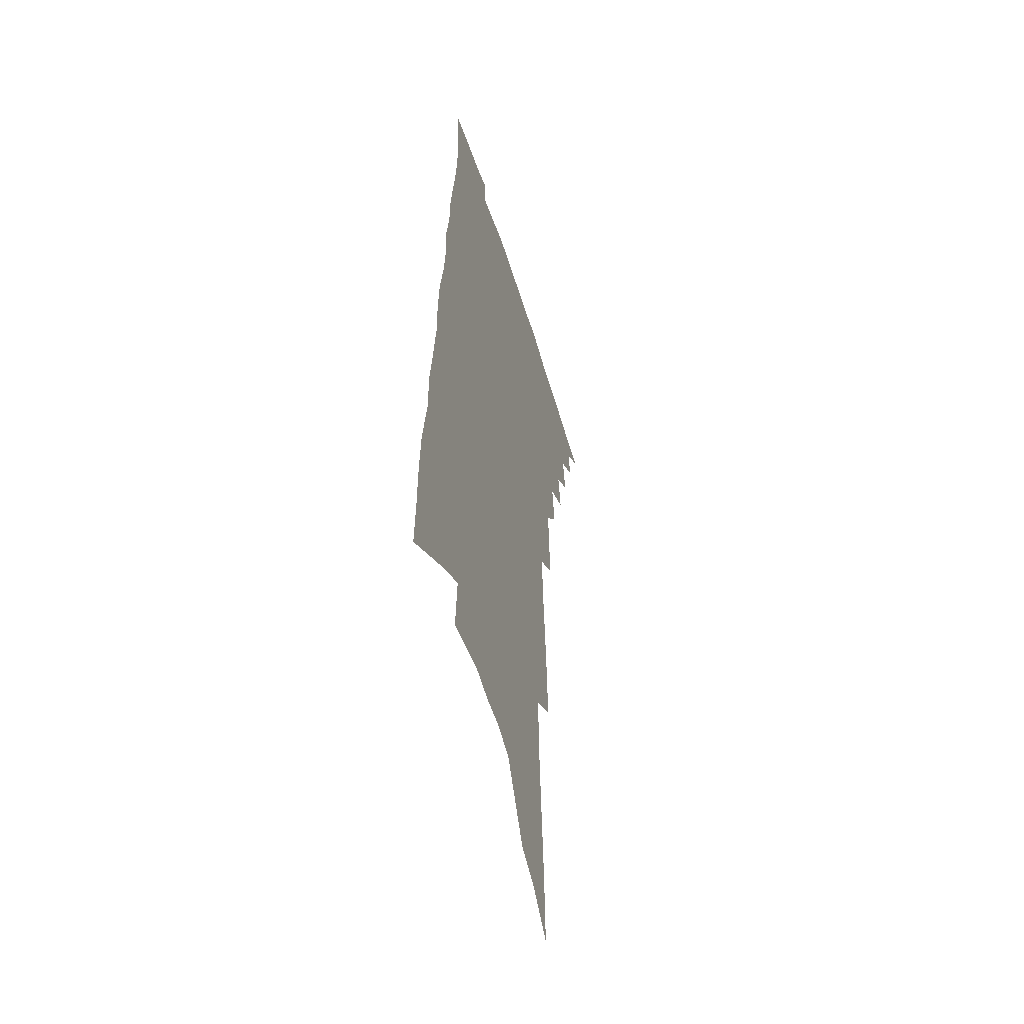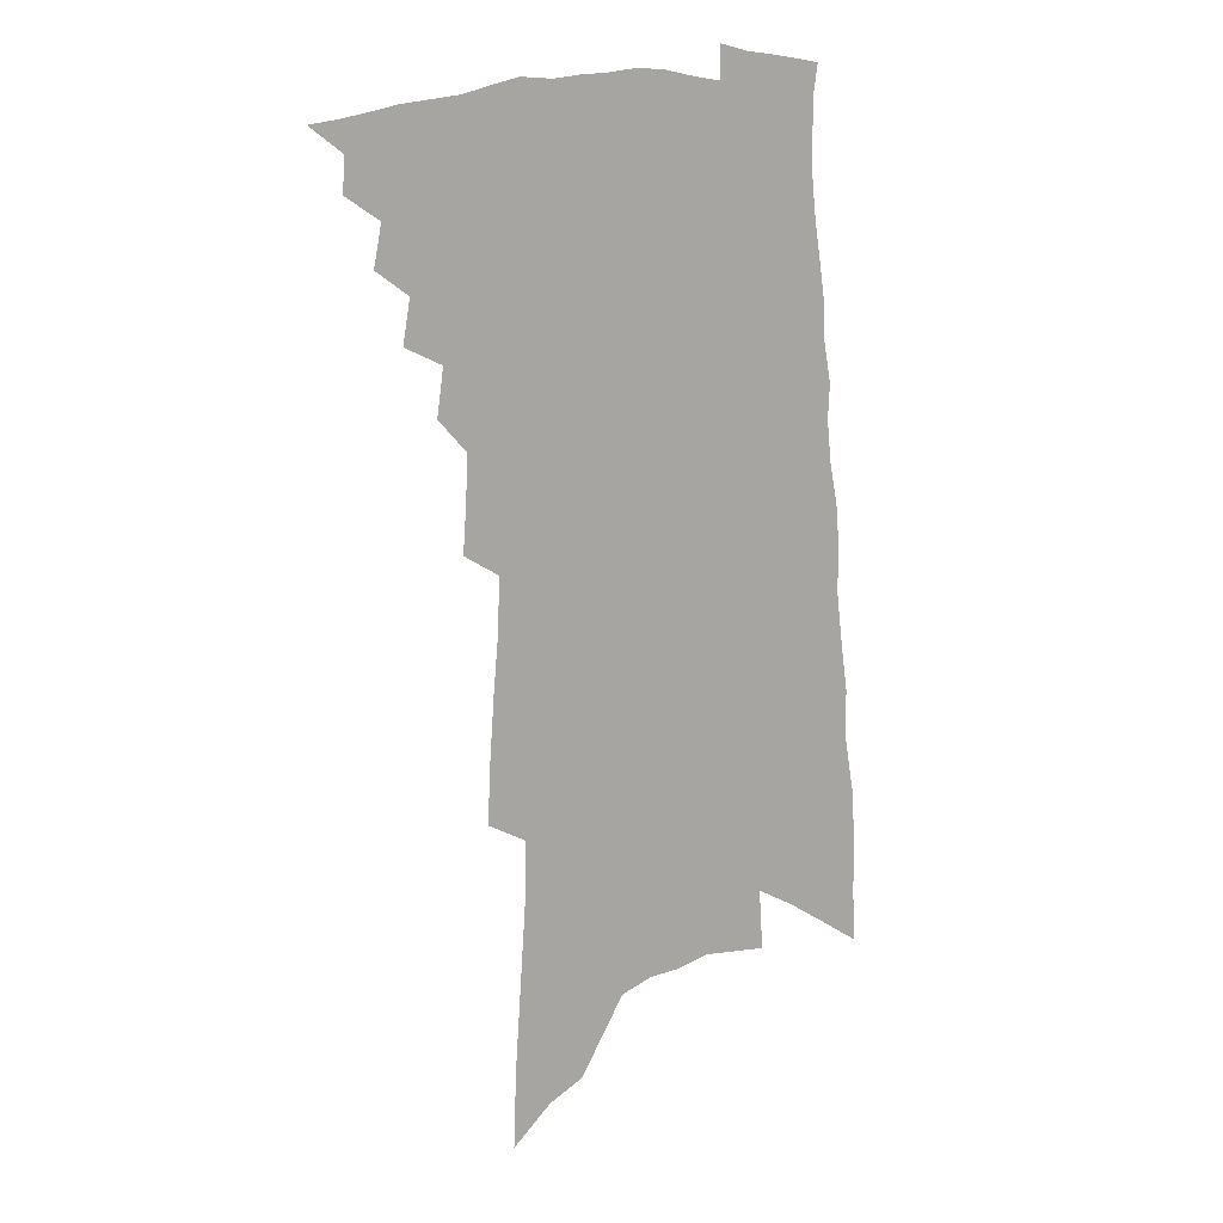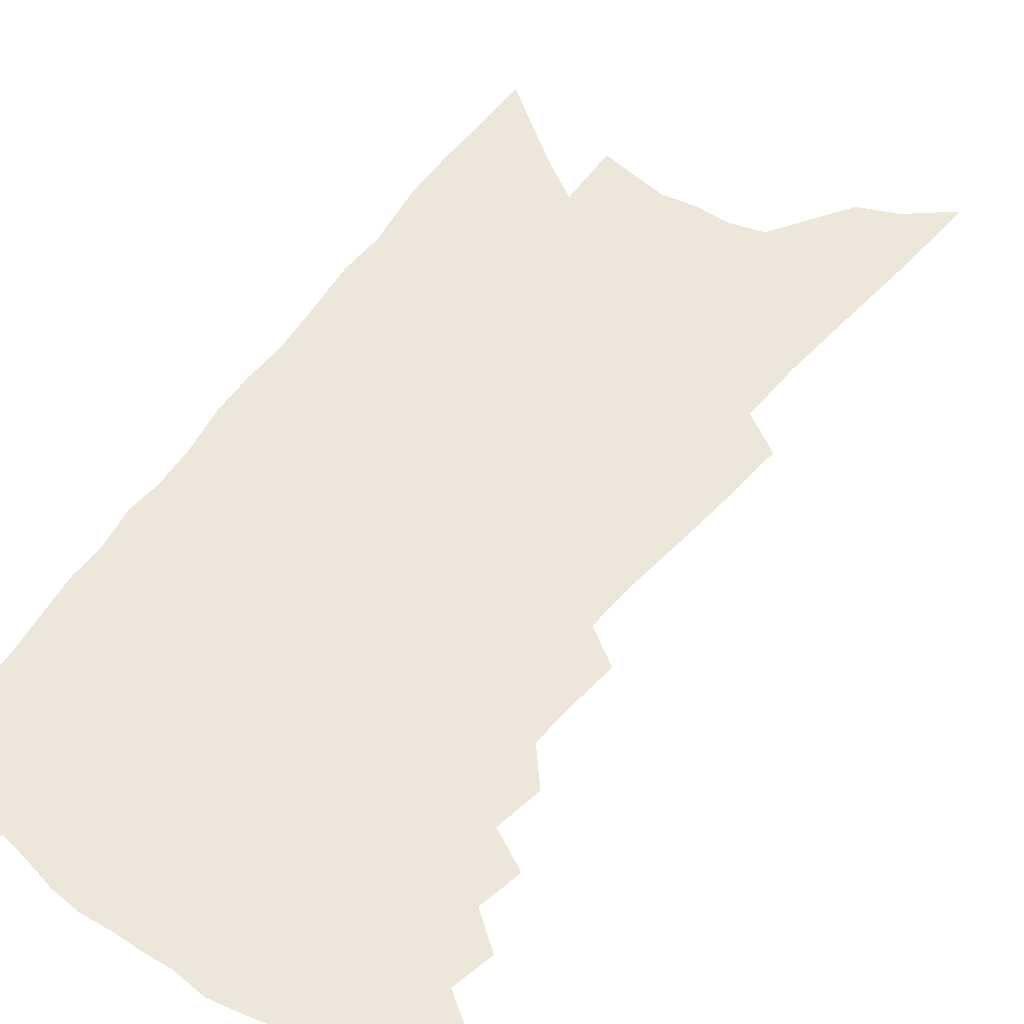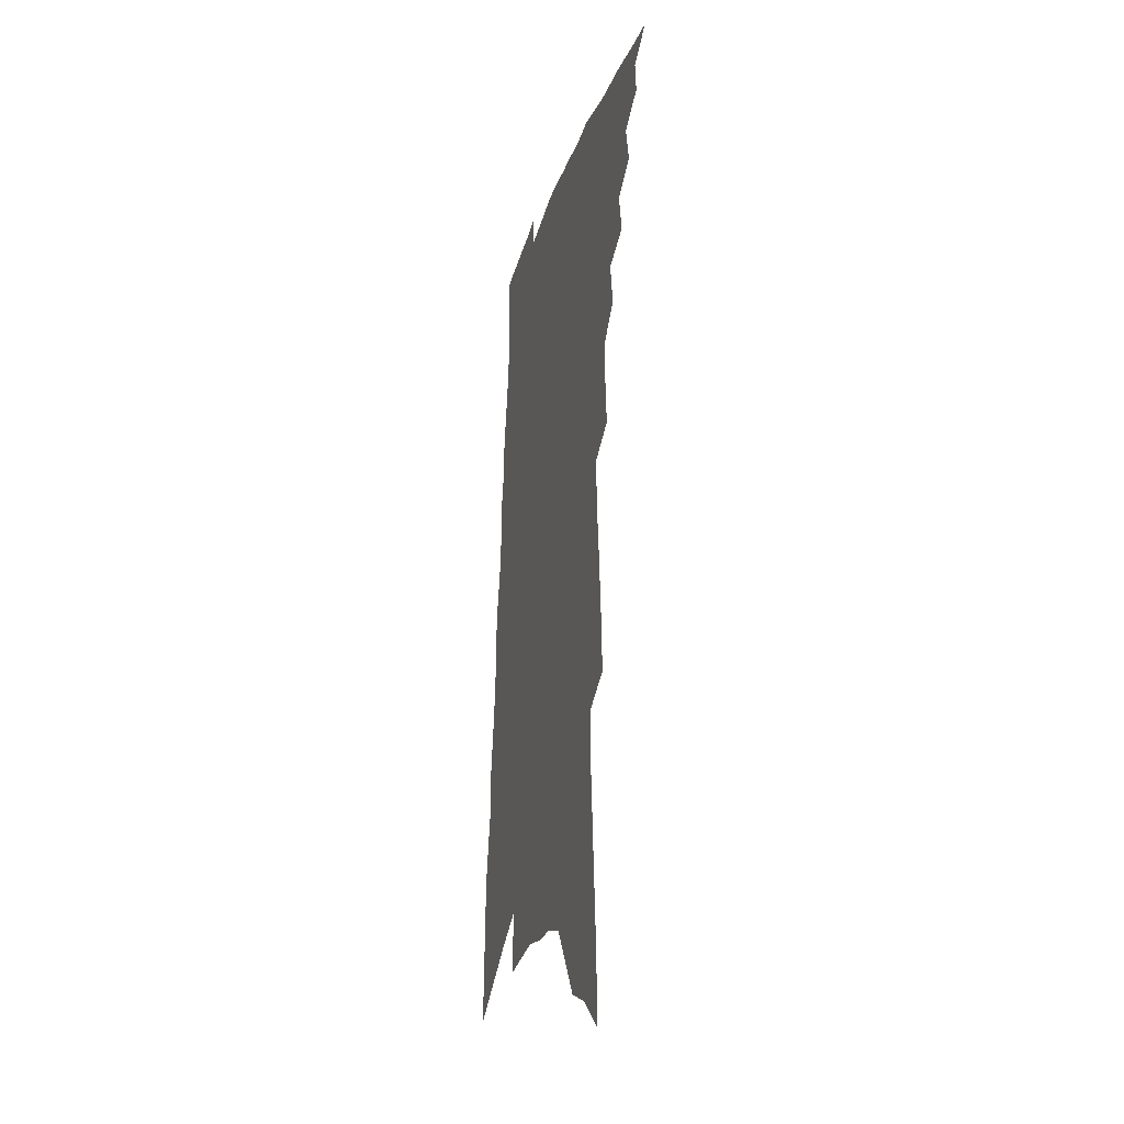
<metadata>
{"format":"obj","ext":"obj","renderer":"f3d","projection":"perspective","resolution":1024,"background":"white","views":[{"elev":-50.6,"azim":106.8,"up":"+Y"},{"elev":14.1,"azim":-33.3,"up":"+Y"},{"elev":53.5,"azim":-142.1,"up":"+Z"},{"elev":-28.2,"azim":-106.0,"up":"+Y"}]}
</metadata>
<code>
v 489.2 471.4 0
v 501.2 449 0
v 502.3 461.8 0
v 500.9 472.9 0
v 511.7 424.7 0
v 514.8 440.2 0
v 514.5 452 0
v 513.6 463.3 0
v 511.7 474.9 0
v 521.8 399 0
v 524.7 415.4 0
v 526.5 429.9 0
v 527 442.3 0
v 526.4 453.8 0
v 524.7 465.1 0
v 522.6 477 0
v 534.1 374.1 0
v 536.7 391.8 0
v 538.2 407.1 0
v 539.5 421.3 0
v 539.9 433.6 0
v 538.8 444.2 0
v 537.5 455.3 0
v 536.1 466.4 0
v 534 478.2 0
v 543.3 326.4 0
v 544.7 345.1 0
v 545.3 361.8 0
v 549.4 382.8 0
v 550.2 397.2 0
v 550.3 410.1 0
v 550.2 421.9 0
v 550.5 434.1 0
v 550 445.5 0
v 548.9 456.6 0
v 547.2 468 0
v 545.3 479.5 0
v 551.6 228.7 0
v 552.8 252 0
v 554.6 275.7 0
v 556.7 299.2 0
v 557.2 317.9 0
v 557.9 336 0
v 559.3 354.5 0
v 560.6 371.5 0
v 560.9 385.3 0
v 562.2 400.6 0
v 562.5 413.1 0
v 562.8 425 0
v 562.2 435.9 0
v 562.1 446.9 0
v 560.1 458.1 0
v 558.4 469.6 0
v 556.3 482.3 0
v 560.8 103.2 0
v 561.9 132.9 0
v 564.3 165.8 0
v 566.4 196.7 0
v 566.7 220.3 0
v 567.8 244.4 0
v 568.6 266.9 0
v 569.8 289 0
v 570 307.7 0
v 569.8 324.3 0
v 570.9 342.7 0
v 571.5 359.1 0
v 572.7 375.8 0
v 572.7 388.9 0
v 573 401.8 0
v 573.8 415.1 0
v 573.7 426.5 0
v 573.6 437.7 0
v 572.5 448.3 0
v 571.1 459.5 0
v 569.6 471 0
v 567.3 484.7 0
v 576.3 116.7 0
v 578.9 152.9 0
v 581.3 187.1 0
v 581.9 212.7 0
v 581.8 234.7 0
v 581.2 253.8 0
v 581.7 275.5 0
v 582.8 297.5 0
v 583 315.9 0
v 582.3 330.4 0
v 582.6 346.8 0
v 583.6 364.2 0
v 583.7 377.8 0
v 584.3 392.3 0
v 584.6 404.9 0
v 584.6 416.7 0
v 584.7 428.2 0
v 584.2 438.5 0
v 583.6 449.1 0
v 582.3 460.2 0
v 580.9 471.9 0
v 579.8 483.9 0
v 590.2 123.3 0
v 594 167.8 0
v 594.9 197.4 0
v 595.2 223 0
v 594.6 242.8 0
v 594.5 263.8 0
v 594.6 284 0
v 594.2 301.3 0
v 594.1 318.3 0
v 594.5 336.5 0
v 594.5 351.9 0
v 594.5 366.1 0
v 594.5 379.7 0
v 594.6 392 0
v 594.9 405.1 0
v 595.1 417.4 0
v 594.9 428.2 0
v 594.8 439.2 0
v 594.4 449.8 0
v 593.5 460.7 0
v 592.5 472 0
v 590.9 485 0
v 608.1 152.2 0
v 608.2 182.1 0
v 607.7 206.3 0
v 607 225.6 0
v 606.3 245.5 0
v 605.9 263.1 0
v 606 288.5 0
v 605.8 306.2 0
v 605.4 321.9 0
v 605.2 337.5 0
v 605.1 352.8 0
v 605.2 367.5 0
v 605.3 381.5 0
v 605.7 395.1 0
v 605.4 406.3 0
v 605.7 418.7 0
v 605.5 429 0
v 605.3 439.6 0
v 605.3 450.2 0
v 604.6 461.1 0
v 603.4 473 0
v 602.1 485.5 0
v 621 156.3 0
v 620.4 184.8 0
v 619.5 209 0
v 619 231.6 0
v 617.9 247.5 0
v 617.4 267.6 0
v 617.1 290.3 0
v 616.6 306.1 0
v 616.3 324.8 0
v 616 340.1 0
v 615.8 354.3 0
v 615.7 368.3 0
v 615.7 382.7 0
v 615.7 395.7 0
v 615.7 406.8 0
v 615.8 418.4 0
v 616.1 429.9 0
v 616.1 440.1 0
v 616 450.5 0
v 615.7 461 0
v 614.9 472.3 0
v 613.1 486.8 0
v 633.8 156.8 0
v 632.6 186.8 0
v 631.3 214.5 0
v 630.6 232.4 0
v 629.6 253.3 0
v 628.7 269.4 0
v 628.2 289.4 0
v 627.6 306.5 0
v 627 324 0
v 626.5 340.5 0
v 626.4 352.5 0
v 626 369.8 0
v 625.9 382.9 0
v 625.9 394.9 0
v 625.9 407.3 0
v 626 418.8 0
v 626.1 429.8 0
v 626.4 440.4 0
v 626.6 450.6 0
v 626.4 461 0
v 625.6 473.2 0
v 624.5 486.1 0
v 646.4 159.5 0
v 644.8 188.1 0
v 643.8 209.7 0
v 642.3 232.4 0
v 641.4 250.8 0
v 639.8 274.7 0
v 639.2 290.4 0
v 638.5 306.9 0
v 637.8 323.1 0
v 637 340.2 0
v 636.9 353.8 0
v 636.4 368.8 0
v 636.2 382 0
v 636.1 394.5 0
v 635.9 407.3 0
v 636 418.6 0
v 636.1 429.9 0
v 636.4 440.2 0
v 636.9 450.5 0
v 637 461 0
v 637.3 471.8 0
v 637 483.7 0
v 659.4 158 0
v 657.6 184.4 0
v 655.9 208.2 0
v 654.3 230.3 0
v 653 250.1 0
v 652 269.4 0
v 650.4 289.1 0
v 649.6 305.4 0
v 648.8 321.7 0
v 648 337.6 0
v 648.3 350.1 0
v 646.9 367.4 0
v 646.6 380.5 0
v 646.5 393 0
v 646.6 405 0
v 646.2 417.8 0
v 646.4 428.7 0
v 646.8 439.1 0
v 647.1 450.5 0
v 647.5 460.5 0
v 648.2 470.7 0
v 648.4 481.9 0
v 648.3 494.5 0
v 672.3 156.4 0
v 670.7 180.1 0
v 669.3 202 0
v 667.3 224.8 0
v 665.5 246 0
v 663.5 267.4 0
v 662.1 285.8 0
v 660.8 303.4 0
v 660.2 319 0
v 659.7 333.9 0
v 658.9 349.2 0
v 658 364.3 0
v 657.8 377.5 0
v 657.7 390.1 0
v 656.8 404.1 0
v 656.7 416 0
v 656.4 428.1 0
v 656.8 438.7 0
v 657 449.8 0
v 657.7 459.8 0
v 658.5 469.9 0
v 659.4 480 0
v 659.6 491.8 0
v 685.3 171.7 0
v 683 195.8 0
v 680.5 219.4 0
v 678.8 240 0
v 677.3 259.5 0
v 675.2 279.4 0
v 673.5 297.7 0
v 672.6 313.9 0
v 671.9 329.5 0
v 671 344.9 0
v 670.2 359.5 0
v 669.4 373.9 0
v 668.5 388.2 0
v 667.4 402.2 0
v 667.4 414 0
v 667.3 425.9 0
v 667.3 437.2 0
v 666.9 449.1 0
v 667.7 459 0
v 668.5 469 0
v 669.4 478.9 0
v 670 490.6 0
v 701 161.3 0
v 698.2 186.2 0
v 696.1 208.6 0
v 694 230 0
v 692.4 249.8 0
v 689.4 271.1 0
v 688.5 288.3 0
v 686 307.1 0
v 685.8 322.2 0
v 684.5 338.3 0
v 682.2 355.2 0
v 682.3 368.6 0
v 681.2 383 0
v 681 396.2 0
v 679 410.8 0
v 678.3 423.6 0
v 677.7 435.8 0
v 677.8 447.1 0
v 677.5 458.4 0
v 678.5 468.1 0
v 679 477.9 0
v 680.2 489.1 0
v 717.3 150.2 0
v 716.4 171.3 0
v 716.2 190.8 0
v 714.9 211.2 0
v 710.5 235.7 0
v 710.5 253 0
v 707.5 273.6 0
v 705.1 292.6 0
v 705.2 308 0
v 704.1 324.2 0
v 700.3 343.1 0
v 698.7 358.9 0
v 699.4 372 0
v 696.2 388.6 0
v 695.9 401.9 0
v 693.7 416.4 0
v 691.3 430.8 0
v 689.7 444.1 0
v 688.8 456.2 0
v 689.1 466.9 0
v 689.3 477.3 0
v 690.8 487.5 0
f 3 4 1
f 6 7 2
f 2 7 3
f 7 8 3
f 3 8 4
f 8 9 4
f 11 12 5
f 5 12 6
f 12 13 6
f 6 13 7
f 13 14 7
f 7 14 8
f 14 15 8
f 8 15 9
f 15 16 9
f 18 19 10
f 10 19 11
f 19 20 11
f 11 20 12
f 20 21 12
f 12 21 13
f 21 22 13
f 13 22 14
f 22 23 14
f 14 23 15
f 23 24 15
f 15 24 16
f 24 25 16
f 28 29 17
f 17 29 18
f 29 30 18
f 18 30 19
f 30 31 19
f 19 31 20
f 31 32 20
f 20 32 21
f 32 33 21
f 21 33 22
f 33 34 22
f 22 34 23
f 34 35 23
f 23 35 24
f 35 36 24
f 24 36 25
f 36 37 25
f 42 43 26
f 26 43 27
f 43 44 27
f 27 44 28
f 44 45 28
f 28 45 29
f 45 46 29
f 29 46 30
f 46 47 30
f 30 47 31
f 47 48 31
f 31 48 32
f 48 49 32
f 32 49 33
f 49 50 33
f 33 50 34
f 50 51 34
f 34 51 35
f 51 52 35
f 35 52 36
f 52 53 36
f 36 53 37
f 53 54 37
f 59 60 38
f 38 60 39
f 60 61 39
f 39 61 40
f 61 62 40
f 40 62 41
f 62 63 41
f 41 63 42
f 63 64 42
f 42 64 43
f 64 65 43
f 43 65 44
f 65 66 44
f 44 66 45
f 66 67 45
f 45 67 46
f 67 68 46
f 46 68 47
f 68 69 47
f 47 69 48
f 69 70 48
f 48 70 49
f 70 71 49
f 49 71 50
f 71 72 50
f 50 72 51
f 72 73 51
f 51 73 52
f 73 74 52
f 52 74 53
f 74 75 53
f 53 75 54
f 75 76 54
f 55 77 56
f 77 78 56
f 56 78 57
f 78 79 57
f 57 79 58
f 79 80 58
f 58 80 59
f 80 81 59
f 59 81 60
f 81 82 60
f 60 82 61
f 82 83 61
f 61 83 62
f 83 84 62
f 62 84 63
f 84 85 63
f 63 85 64
f 85 86 64
f 64 86 65
f 86 87 65
f 65 87 66
f 87 88 66
f 66 88 67
f 88 89 67
f 67 89 68
f 89 90 68
f 68 90 69
f 90 91 69
f 69 91 70
f 91 92 70
f 70 92 71
f 92 93 71
f 71 93 72
f 93 94 72
f 72 94 73
f 94 95 73
f 73 95 74
f 95 96 74
f 74 96 75
f 96 97 75
f 75 97 76
f 97 98 76
f 77 99 78
f 99 100 78
f 78 100 79
f 100 101 79
f 79 101 80
f 101 102 80
f 80 102 81
f 102 103 81
f 81 103 82
f 103 104 82
f 82 104 83
f 104 105 83
f 83 105 84
f 105 106 84
f 84 106 85
f 106 107 85
f 85 107 86
f 107 108 86
f 86 108 87
f 108 109 87
f 87 109 88
f 109 110 88
f 88 110 89
f 110 111 89
f 89 111 90
f 111 112 90
f 90 112 91
f 112 113 91
f 91 113 92
f 113 114 92
f 92 114 93
f 114 115 93
f 93 115 94
f 115 116 94
f 94 116 95
f 116 117 95
f 95 117 96
f 117 118 96
f 96 118 97
f 118 119 97
f 97 119 98
f 119 120 98
f 99 121 100
f 121 122 100
f 100 122 101
f 122 123 101
f 101 123 102
f 123 124 102
f 102 124 103
f 124 125 103
f 103 125 104
f 125 126 104
f 104 126 105
f 126 127 105
f 105 127 106
f 127 128 106
f 106 128 107
f 128 129 107
f 107 129 108
f 129 130 108
f 108 130 109
f 130 131 109
f 109 131 110
f 131 132 110
f 110 132 111
f 132 133 111
f 111 133 112
f 133 134 112
f 112 134 113
f 134 135 113
f 113 135 114
f 135 136 114
f 114 136 115
f 136 137 115
f 115 137 116
f 137 138 116
f 116 138 117
f 138 139 117
f 117 139 118
f 139 140 118
f 118 140 119
f 140 141 119
f 119 141 120
f 141 142 120
f 121 143 122
f 143 144 122
f 122 144 123
f 144 145 123
f 123 145 124
f 145 146 124
f 124 146 125
f 146 147 125
f 125 147 126
f 147 148 126
f 126 148 127
f 148 149 127
f 127 149 128
f 149 150 128
f 128 150 129
f 150 151 129
f 129 151 130
f 151 152 130
f 130 152 131
f 152 153 131
f 131 153 132
f 153 154 132
f 132 154 133
f 154 155 133
f 133 155 134
f 155 156 134
f 134 156 135
f 156 157 135
f 135 157 136
f 157 158 136
f 136 158 137
f 158 159 137
f 137 159 138
f 159 160 138
f 138 160 139
f 160 161 139
f 139 161 140
f 161 162 140
f 140 162 141
f 162 163 141
f 141 163 142
f 163 164 142
f 143 165 144
f 165 166 144
f 144 166 145
f 166 167 145
f 145 167 146
f 167 168 146
f 146 168 147
f 168 169 147
f 147 169 148
f 169 170 148
f 148 170 149
f 170 171 149
f 149 171 150
f 171 172 150
f 150 172 151
f 172 173 151
f 151 173 152
f 173 174 152
f 152 174 153
f 174 175 153
f 153 175 154
f 175 176 154
f 154 176 155
f 176 177 155
f 155 177 156
f 177 178 156
f 156 178 157
f 178 179 157
f 157 179 158
f 179 180 158
f 158 180 159
f 180 181 159
f 159 181 160
f 181 182 160
f 160 182 161
f 182 183 161
f 161 183 162
f 183 184 162
f 162 184 163
f 184 185 163
f 163 185 164
f 185 186 164
f 165 187 166
f 187 188 166
f 166 188 167
f 188 189 167
f 167 189 168
f 189 190 168
f 168 190 169
f 190 191 169
f 169 191 170
f 191 192 170
f 170 192 171
f 192 193 171
f 171 193 172
f 193 194 172
f 172 194 173
f 194 195 173
f 173 195 174
f 195 196 174
f 174 196 175
f 196 197 175
f 175 197 176
f 197 198 176
f 176 198 177
f 198 199 177
f 177 199 178
f 199 200 178
f 178 200 179
f 200 201 179
f 179 201 180
f 201 202 180
f 180 202 181
f 202 203 181
f 181 203 182
f 203 204 182
f 182 204 183
f 204 205 183
f 183 205 184
f 205 206 184
f 184 206 185
f 206 207 185
f 185 207 186
f 207 208 186
f 187 209 188
f 209 210 188
f 188 210 189
f 210 211 189
f 189 211 190
f 211 212 190
f 190 212 191
f 212 213 191
f 191 213 192
f 213 214 192
f 192 214 193
f 214 215 193
f 193 215 194
f 215 216 194
f 194 216 195
f 216 217 195
f 195 217 196
f 217 218 196
f 196 218 197
f 218 219 197
f 197 219 198
f 219 220 198
f 198 220 199
f 220 221 199
f 199 221 200
f 221 222 200
f 200 222 201
f 222 223 201
f 201 223 202
f 223 224 202
f 202 224 203
f 224 225 203
f 203 225 204
f 225 226 204
f 204 226 205
f 226 227 205
f 205 227 206
f 227 228 206
f 206 228 207
f 228 229 207
f 207 229 208
f 229 230 208
f 209 232 210
f 232 233 210
f 210 233 211
f 233 234 211
f 211 234 212
f 234 235 212
f 212 235 213
f 235 236 213
f 213 236 214
f 236 237 214
f 214 237 215
f 237 238 215
f 215 238 216
f 238 239 216
f 216 239 217
f 239 240 217
f 217 240 218
f 240 241 218
f 218 241 219
f 241 242 219
f 219 242 220
f 242 243 220
f 220 243 221
f 243 244 221
f 221 244 222
f 244 245 222
f 222 245 223
f 245 246 223
f 223 246 224
f 246 247 224
f 224 247 225
f 247 248 225
f 225 248 226
f 248 249 226
f 226 249 227
f 249 250 227
f 227 250 228
f 250 251 228
f 228 251 229
f 251 252 229
f 229 252 230
f 252 253 230
f 230 253 231
f 253 254 231
f 233 255 234
f 255 256 234
f 234 256 235
f 256 257 235
f 235 257 236
f 257 258 236
f 236 258 237
f 258 259 237
f 237 259 238
f 259 260 238
f 238 260 239
f 260 261 239
f 239 261 240
f 261 262 240
f 240 262 241
f 262 263 241
f 241 263 242
f 263 264 242
f 242 264 243
f 264 265 243
f 243 265 244
f 265 266 244
f 244 266 245
f 266 267 245
f 245 267 246
f 267 268 246
f 246 268 247
f 268 269 247
f 247 269 248
f 269 270 248
f 248 270 249
f 270 271 249
f 249 271 250
f 271 272 250
f 250 272 251
f 272 273 251
f 251 273 252
f 273 274 252
f 252 274 253
f 274 275 253
f 253 275 254
f 275 276 254
f 255 277 256
f 277 278 256
f 256 278 257
f 278 279 257
f 257 279 258
f 279 280 258
f 258 280 259
f 280 281 259
f 259 281 260
f 281 282 260
f 260 282 261
f 282 283 261
f 261 283 262
f 283 284 262
f 262 284 263
f 284 285 263
f 263 285 264
f 285 286 264
f 264 286 265
f 286 287 265
f 265 287 266
f 287 288 266
f 266 288 267
f 288 289 267
f 267 289 268
f 289 290 268
f 268 290 269
f 290 291 269
f 269 291 270
f 291 292 270
f 270 292 271
f 292 293 271
f 271 293 272
f 293 294 272
f 272 294 273
f 294 295 273
f 273 295 274
f 295 296 274
f 274 296 275
f 296 297 275
f 275 297 276
f 297 298 276
f 277 299 278
f 299 300 278
f 278 300 279
f 300 301 279
f 279 301 280
f 301 302 280
f 280 302 281
f 302 303 281
f 281 303 282
f 303 304 282
f 282 304 283
f 304 305 283
f 283 305 284
f 305 306 284
f 284 306 285
f 306 307 285
f 285 307 286
f 307 308 286
f 286 308 287
f 308 309 287
f 287 309 288
f 309 310 288
f 288 310 289
f 310 311 289
f 289 311 290
f 311 312 290
f 290 312 291
f 312 313 291
f 291 313 292
f 313 314 292
f 292 314 293
f 314 315 293
f 293 315 294
f 315 316 294
f 294 316 295
f 316 317 295
f 295 317 296
f 317 318 296
f 296 318 297
f 318 319 297
f 297 319 298
f 319 320 298

</code>
